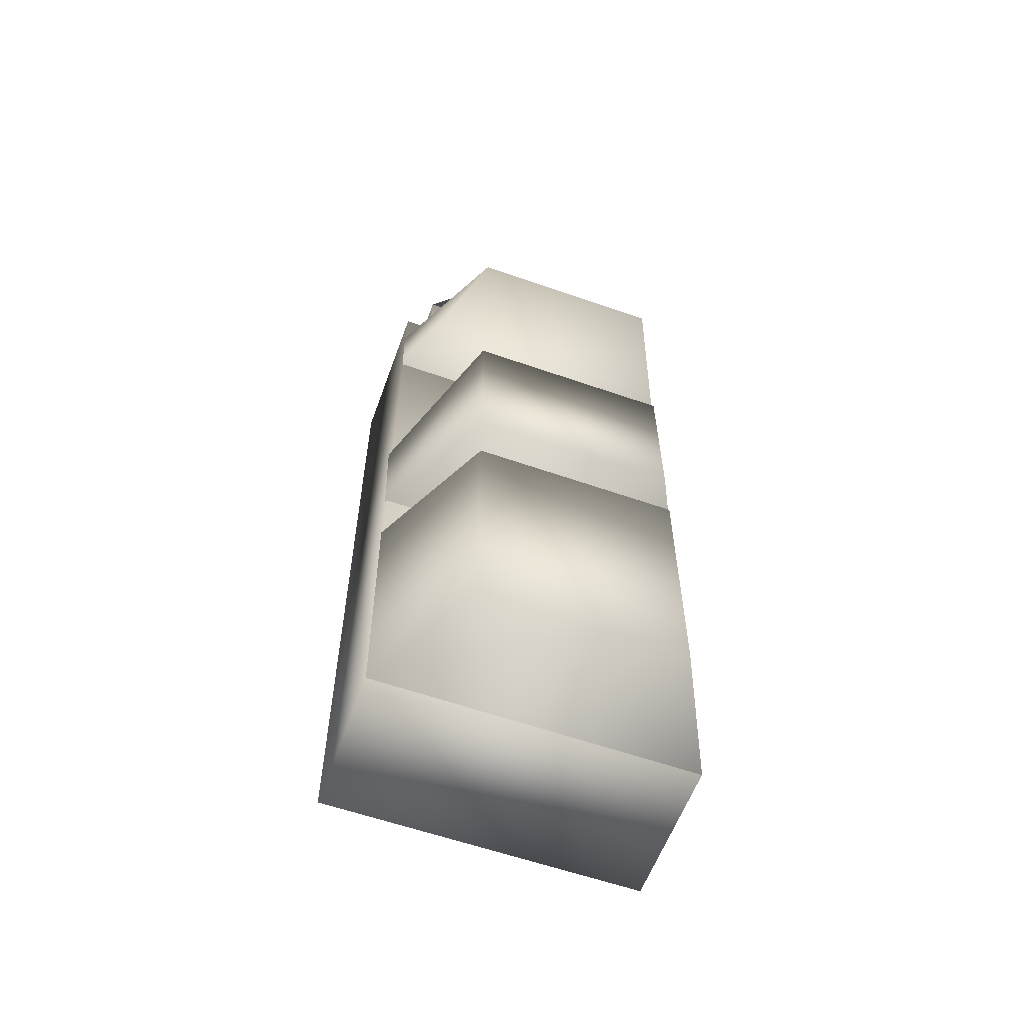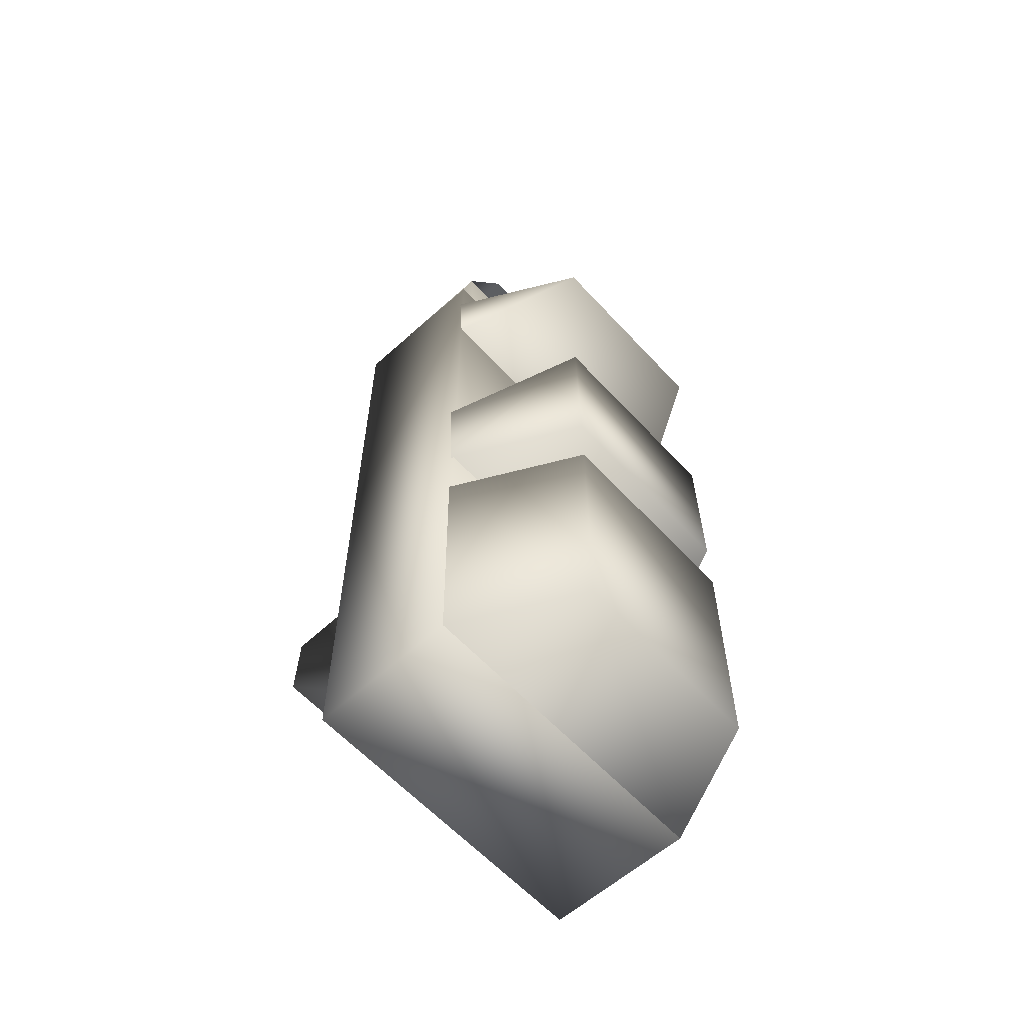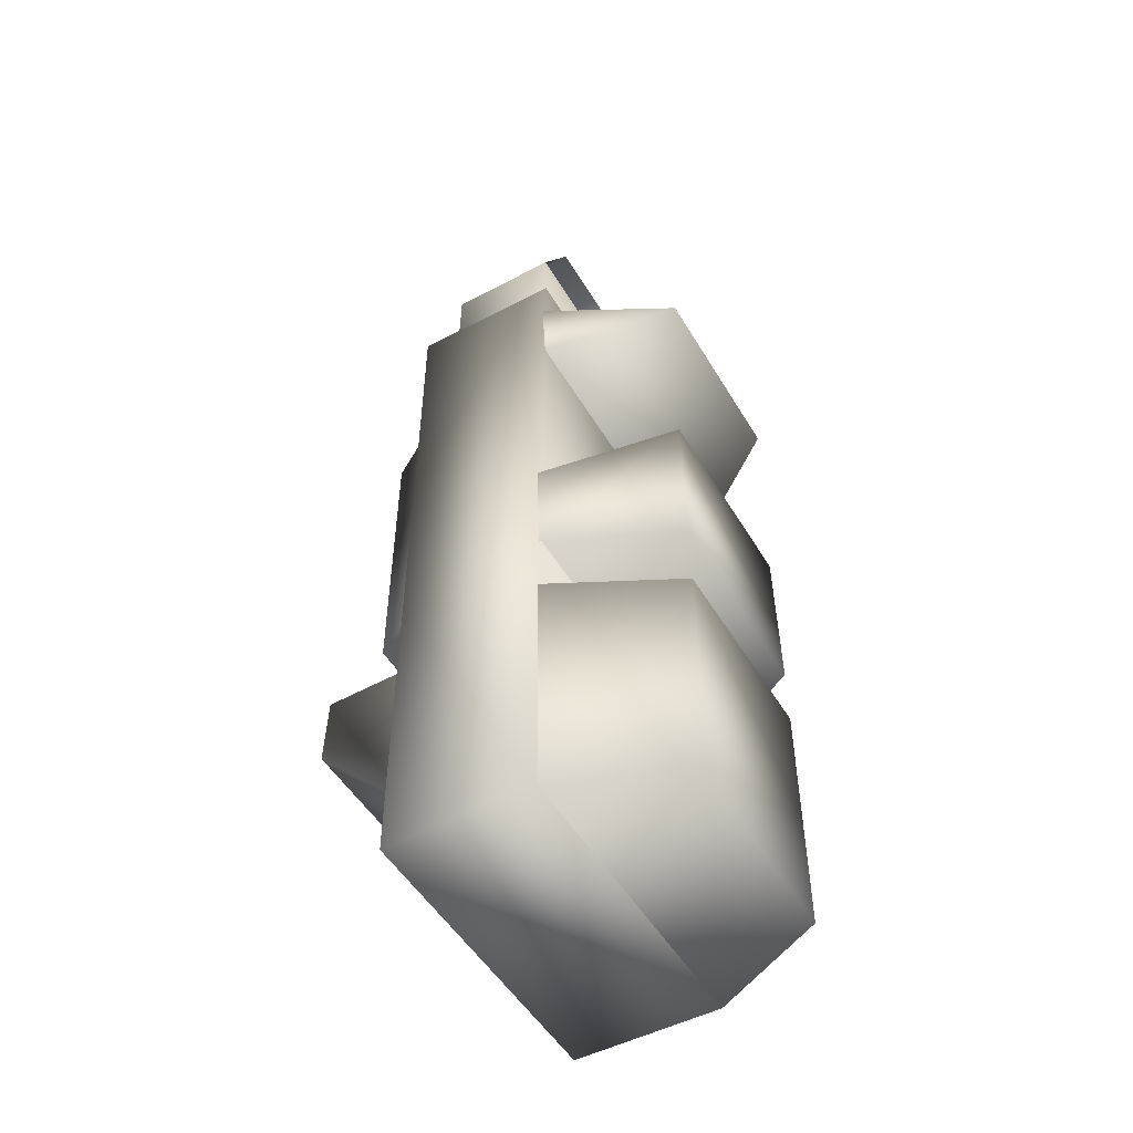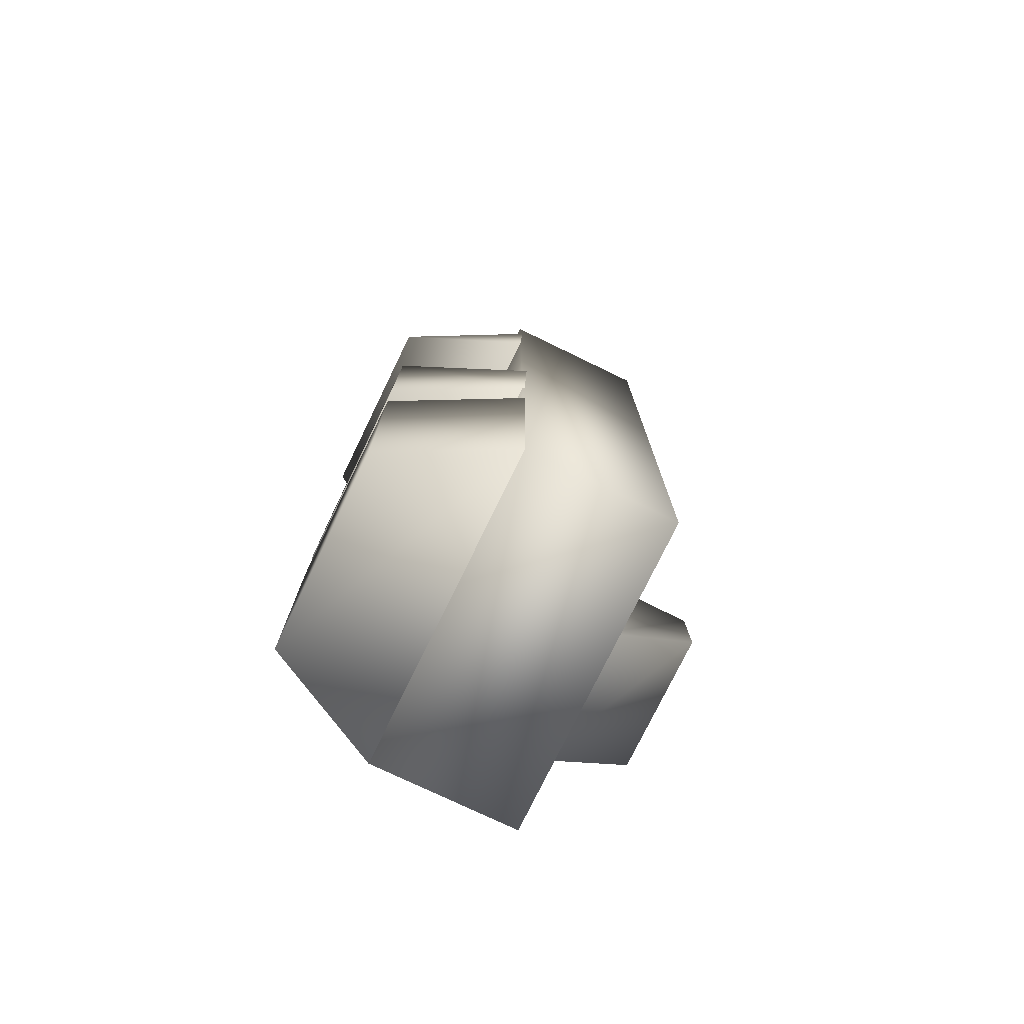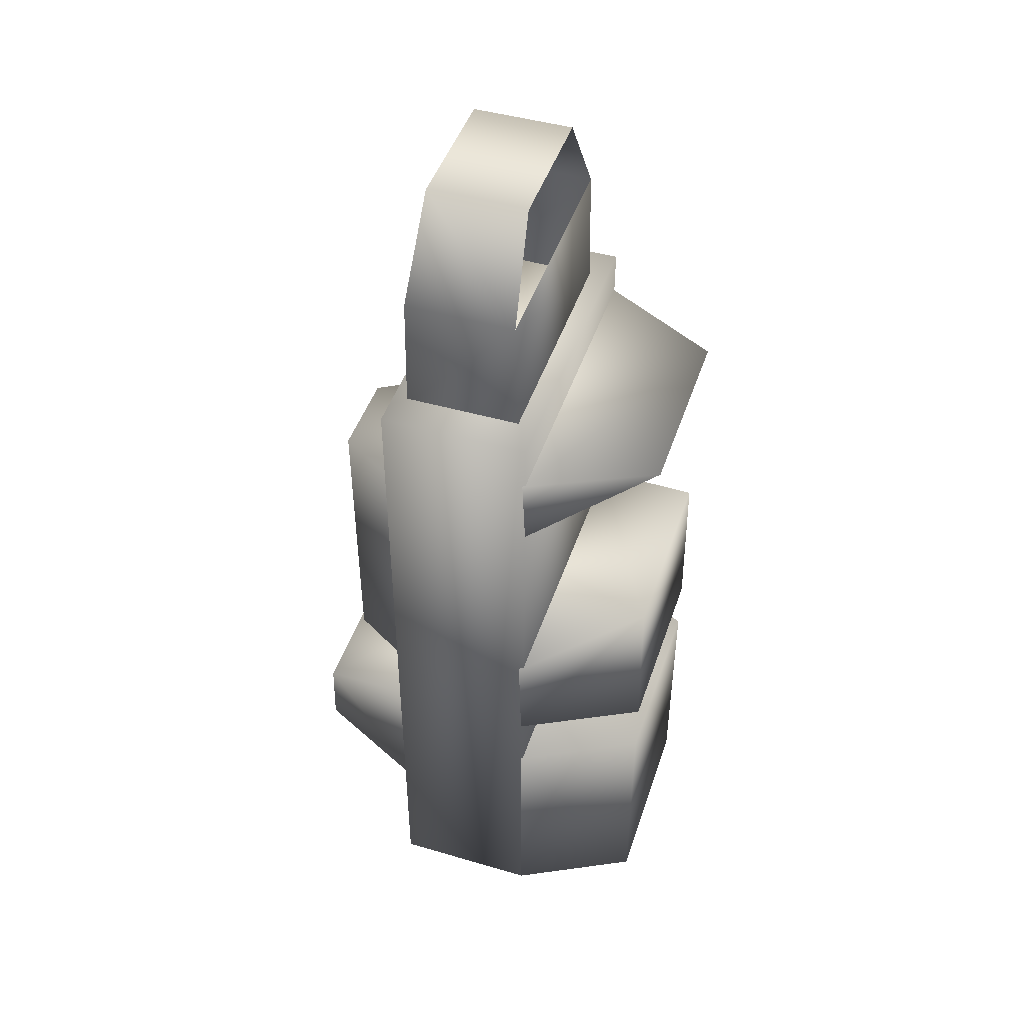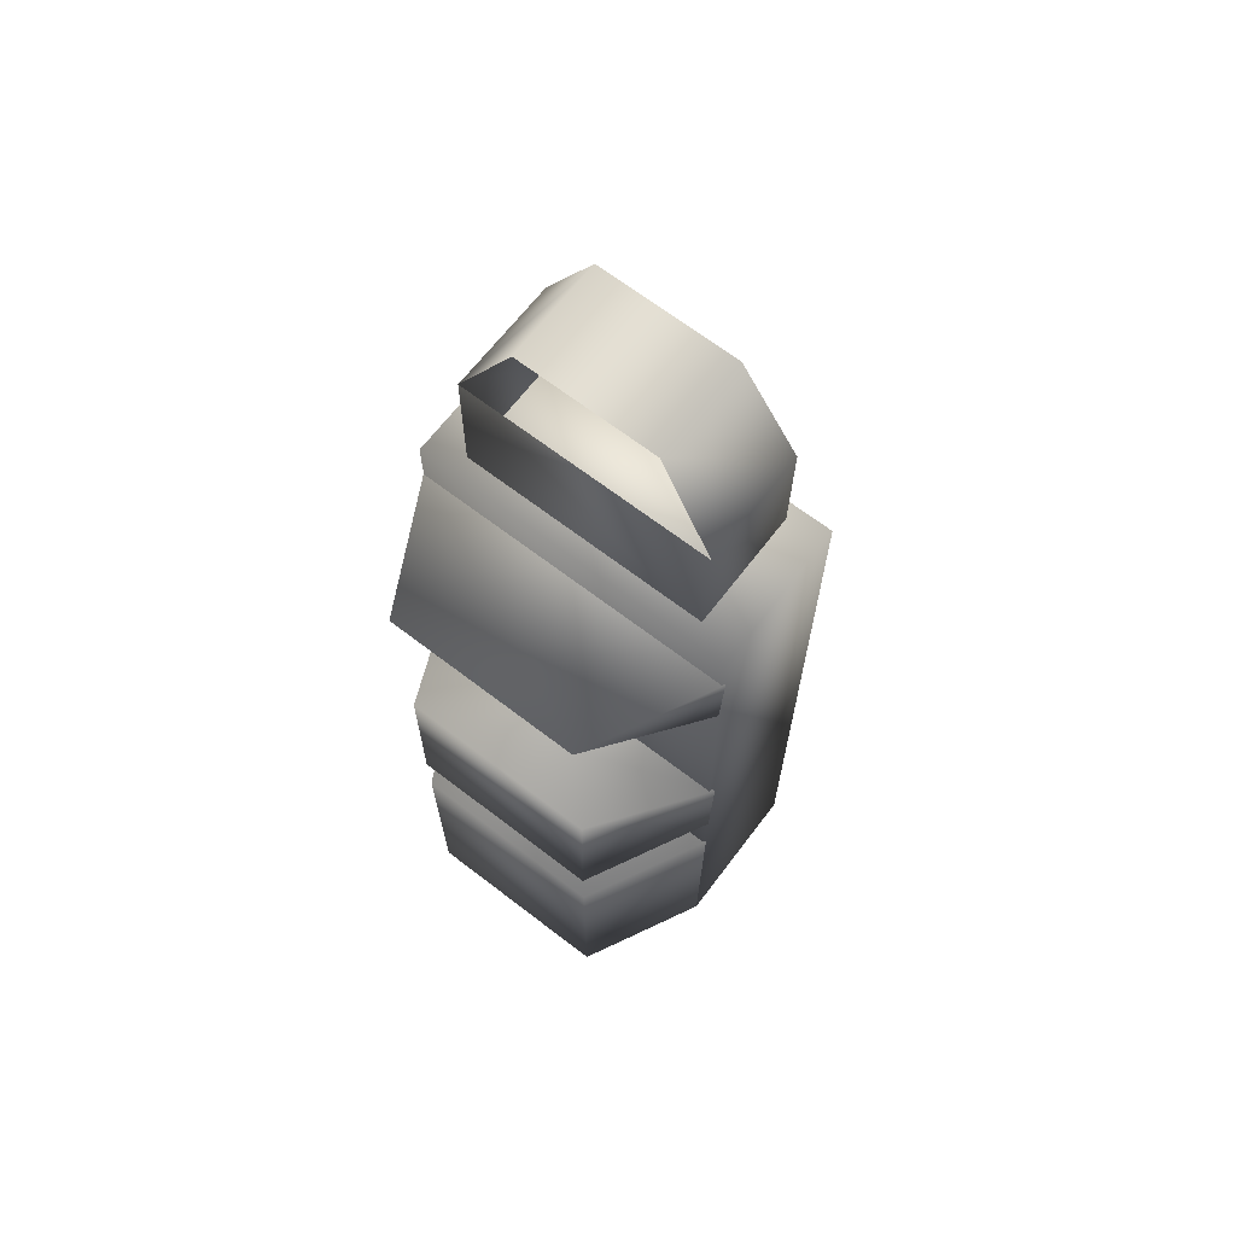
<metadata>
{"format":"obj","ext":"obj","renderer":"f3d","projection":"perspective","resolution":1024,"background":"white","views":[{"elev":-59.4,"azim":70.2,"up":"+Y"},{"elev":-60.3,"azim":42.4,"up":"+Y"},{"elev":-50.7,"azim":29.9,"up":"+Y"},{"elev":-76.4,"azim":154.1,"up":"+Y"},{"elev":46.2,"azim":18.2,"up":"+Y"},{"elev":67.6,"azim":127.5,"up":"+Y"}]}
</metadata>
<code>
v 1.65 -3.3 0.8386
v 1.668 -4.716 0.8371
v 1.668 -4.716 -0.8412
v 1.692 -1.446 0.8274
v 0.6366 -1.41 1.369
v 0.658 -2.031 1.353
v 0.658 -2.031 -1.358
v 1.692 -1.446 -0.8316
v 0.6366 -1.41 -1.373
v 0.6176 -3.841 -1.385
v 0.6176 -3.841 1.381
v -0.6013 -1.953 1.156
v -1.2 -1.948 0.7937
v -1.2 -4.43 0.7937
v -1.2 -1.948 0.05451
v -0.6013 -1.953 -0.3079
v -0.6013 -4.424 -0.3079
v -1.2 -4.43 0.05451
v 0.4266 0.8562 0.5892
v 0.4267 0.8562 -0.5849
v -0.429 0.8563 -0.5849
v 0.4723 0.02332 1.061
v 0.4973 -1.068 1.046
v 0.4973 -1.068 -1.041
v -0.4997 -1.068 -1.041
v -0.4746 0.0219 -1.061
v 0.4727 0.02322 -1.056
v -0.4291 0.8561 0.5893
v -0.4997 -1.067 1.046
v -0.6013 -4.424 1.156
v 1.65 -3.3 -0.8427
v 0.6366 -4.714 1.369
v 0.6577 -1.01 1.354
v 0.6577 -1.01 -1.358
v -0.6174 -1.01 1.354
v -0.6174 -1.01 -1.358
v -0.6174 -7.345 -1.358
v 0.6494 -7.346 -1.365
v -0.4753 0.02191 1.056
v 0.6366 -4.714 -1.373
v -0.6174 -7.345 1.354
v -0.5597 -5.106 -0.1968
v -1.489 -5.119 -0.1839
v -1.489 -5.119 1.029
v -1.503 -5.728 -0.1892
v -1.503 -5.728 1.034
v -0.623 -6.635 -0.1708
v -0.623 -6.635 1.016
v -0.5597 -5.106 1.042
v 1.668 -5.233 0.8371
v 1.668 -7.348 0.8371
v 1.668 -7.348 -0.8412
v 1.668 -5.233 -0.8412
v 0.6366 -5.236 -1.373
v 0.6366 -5.236 1.369
v 0.6494 -7.346 1.361
f 1 2 3
f 4 5 6
f 7 8 4
f 8 7 9
f 10 11 1
f 12 13 14
f 15 16 17
f 13 15 18
f 19 20 21
f 22 23 24
f 25 26 27
f 26 21 20
f 22 19 28
f 29 23 22
f 26 25 29
f 30 14 18
f 12 16 15
f 5 4 8
f 31 1 3
f 2 1 32
f 33 34 35
f 6 7 4
f 31 10 1
f 2 32 3
f 36 34 37
f 37 34 38
f 30 12 14
f 18 15 17
f 14 13 18
f 28 19 21
f 27 22 24
f 24 25 27
f 27 26 20
f 39 22 28
f 39 29 22
f 39 26 29
f 3 40 31
f 17 30 18
f 13 12 15
f 10 31 40
f 36 41 35
f 36 37 41
f 34 36 35
f 9 5 8
f 42 43 44
f 43 45 46
f 47 45 43
f 48 49 44
f 45 47 48
f 50 51 52
f 50 53 54
f 46 45 48
f 46 48 44
f 42 47 43
f 44 43 46
f 49 42 44
f 53 50 52
f 50 55 51
f 55 50 54
f 1 11 32
f 32 40 3
f 41 37 38
f 38 51 56
f 53 52 38
f 54 53 38
f 38 52 51
f 41 38 56
f 41 56 35
f 38 34 56
f 56 33 35
f 34 33 56
f 55 56 51

</code>
